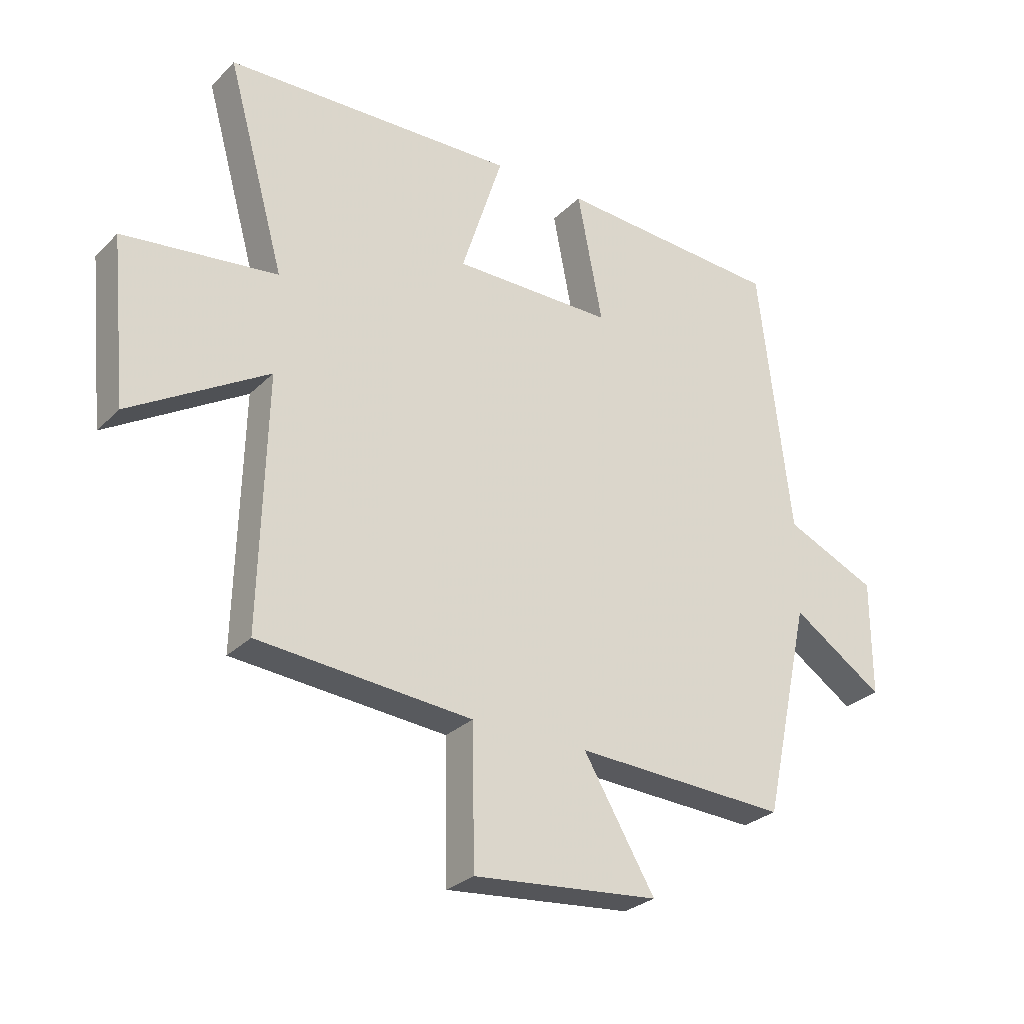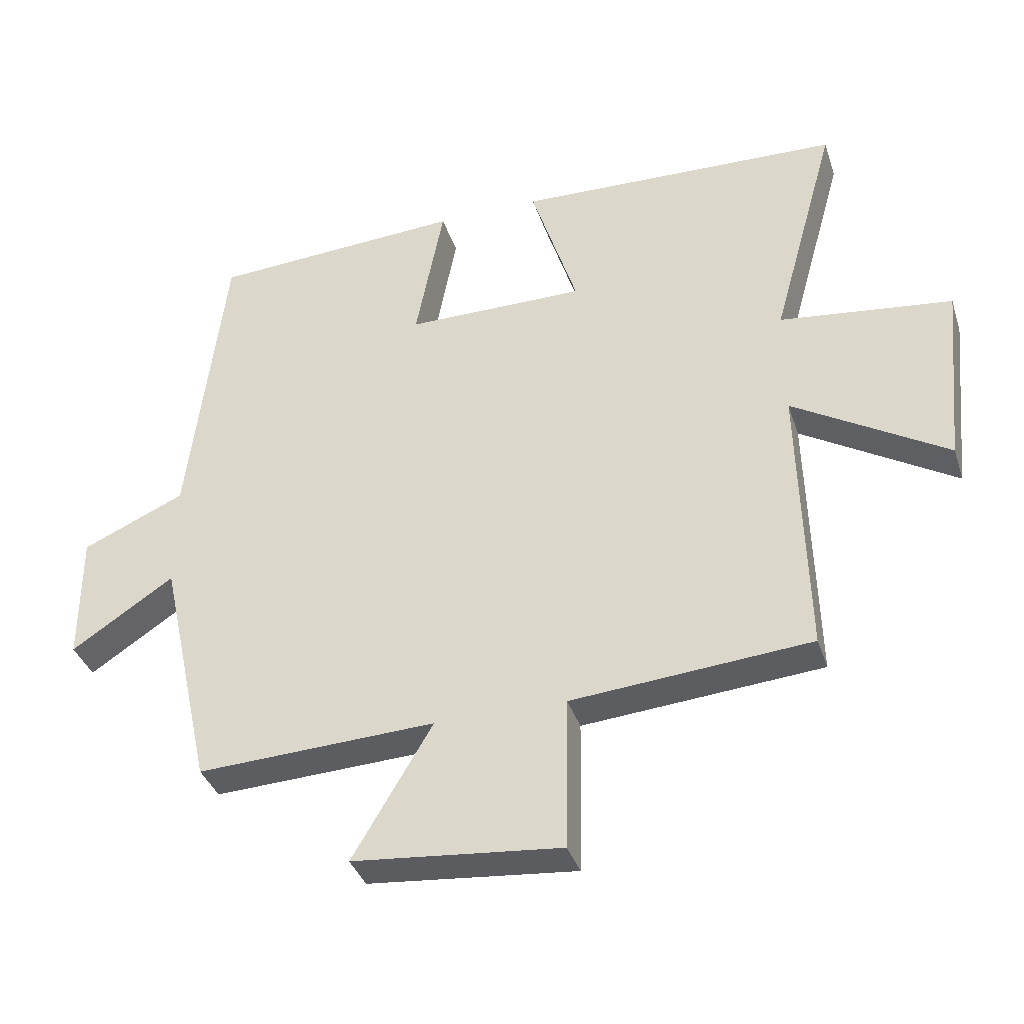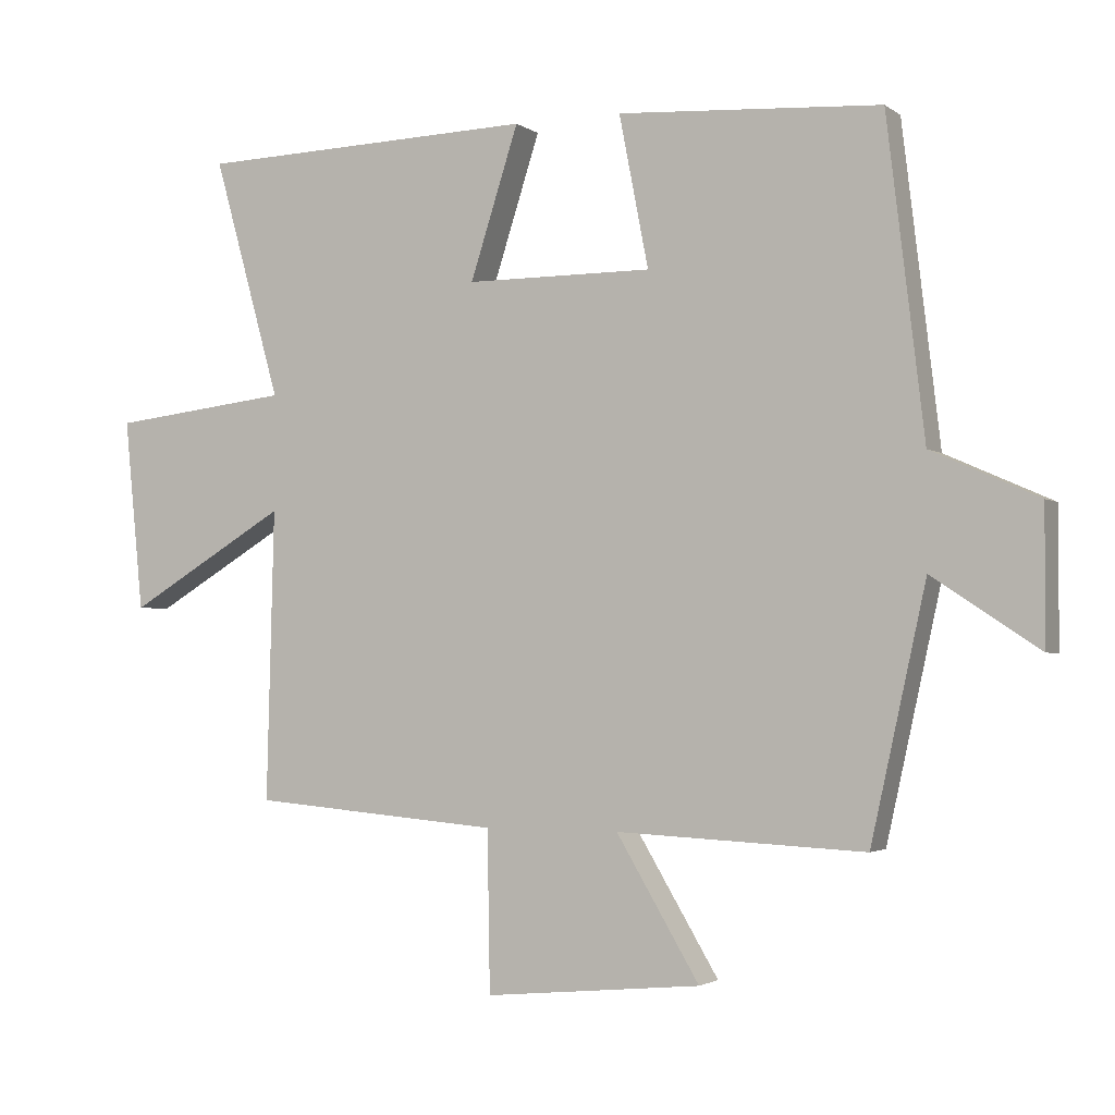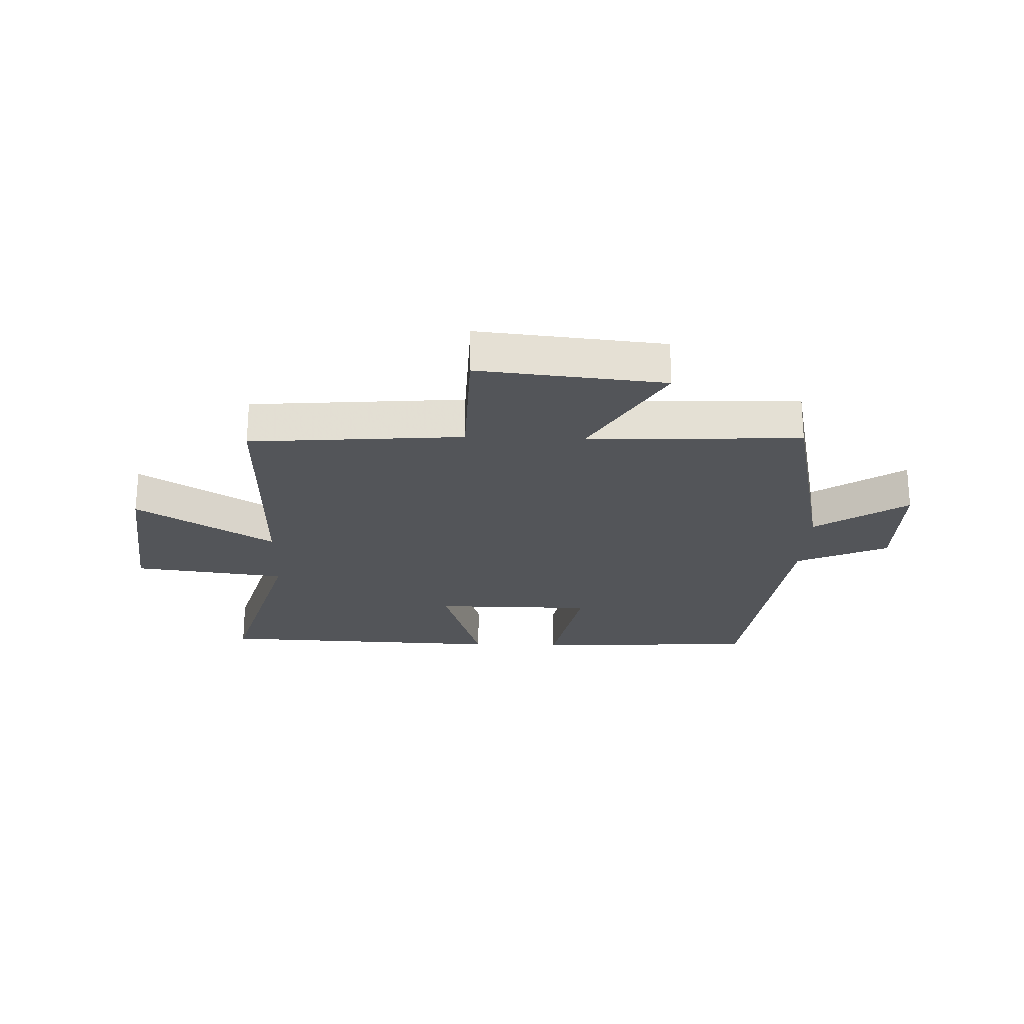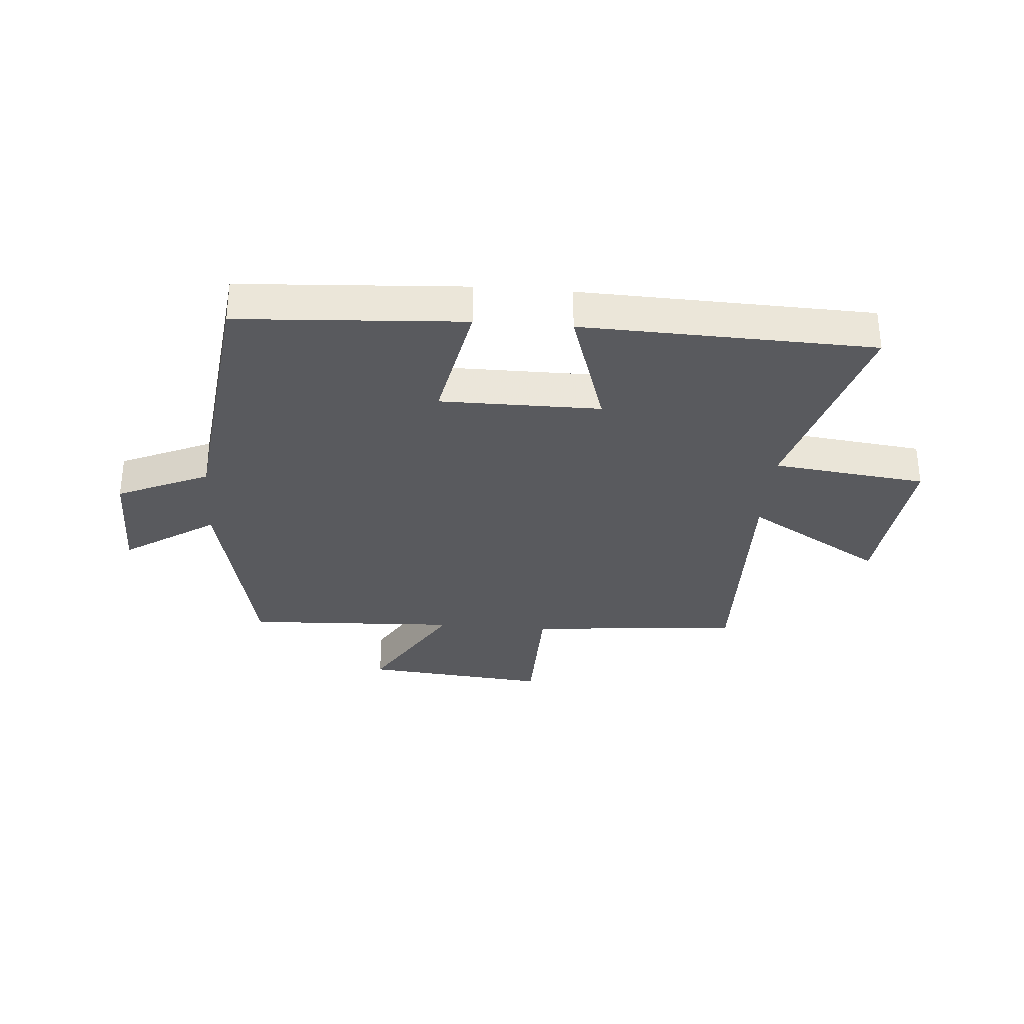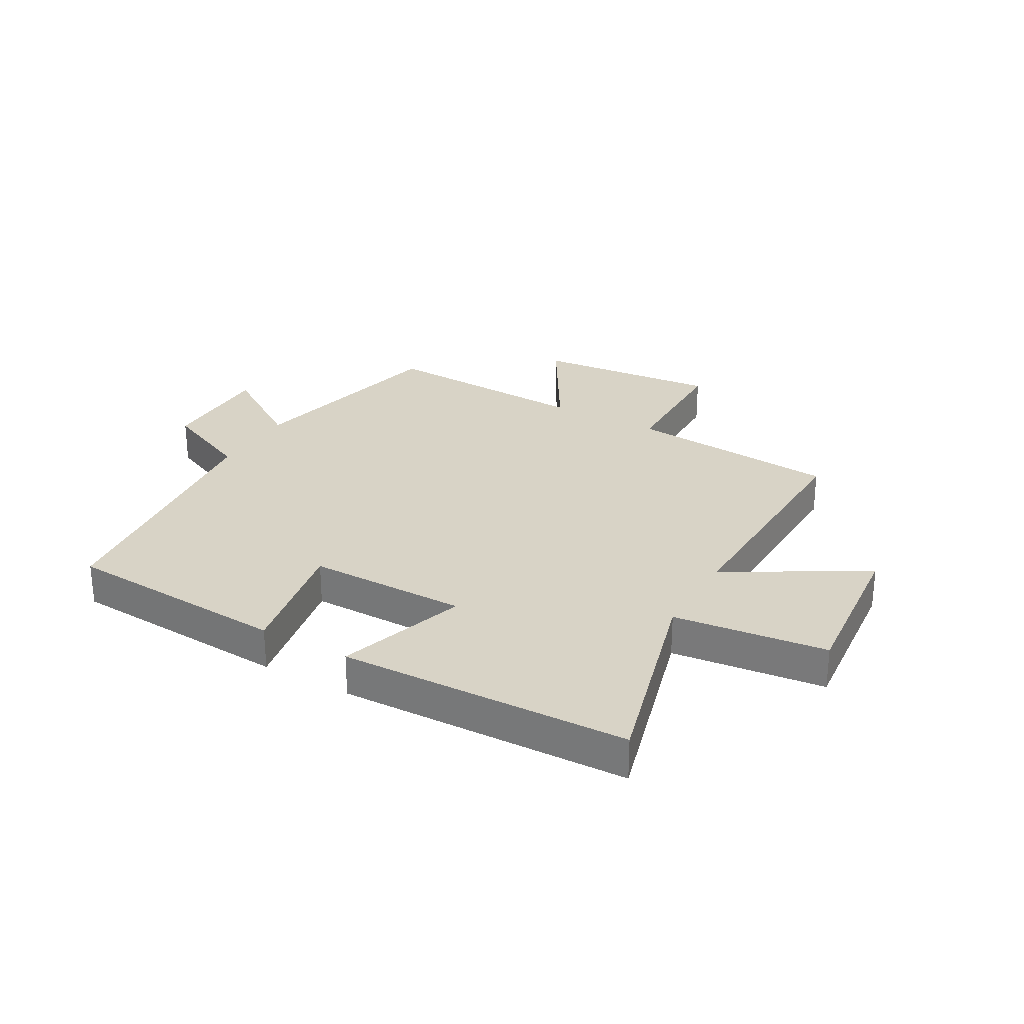
<metadata>
{"format":"obj","ext":"obj","renderer":"f3d","projection":"perspective","resolution":1024,"background":"white","views":[{"elev":-28.3,"azim":145.1,"up":"+Z"},{"elev":-36.8,"azim":17.3,"up":"+Z"},{"elev":-2.4,"azim":-154.8,"up":"+Z"},{"elev":-24.0,"azim":177.8,"up":"+Y"},{"elev":-31.8,"azim":-4.6,"up":"+Y"},{"elev":27.8,"azim":29.8,"up":"+Y"}]}
</metadata>
<code>
v -0.445 0.07 0.476
v -0.059 0.07 0.5
v -0.102 0.07 0.278
v 0.172 0.07 0.278
v 0.101 0.07 0.5
v 0.599 0.07 0.484
v 0.5 0.07 0.13
v 0.763 0.07 0.099
v 0.735 0.07 -0.183
v 0.5 0.07 -0.042
v 0.511 0.07 -0.469
v 0.146 0.07 -0.5
v 0.142 0.07 -0.735
v -0.176 0.07 -0.705
v -0.054 0.07 -0.5
v -0.419 0.07 -0.517
v -0.5 0.07 -0.15
v -0.657 0.07 -0.254
v -0.657 0.07 -0.056
v -0.5 0.07 0.014
v -0.445 0 0.476
v -0.059 0 0.5
v -0.102 0 0.278
v 0.172 0 0.278
v 0.101 0 0.5
v 0.599 0 0.484
v 0.5 0 0.13
v 0.763 0 0.099
v 0.735 0 -0.183
v 0.5 0 -0.042
v 0.511 0 -0.469
v 0.146 0 -0.5
v 0.142 0 -0.735
v -0.176 0 -0.705
v -0.054 0 -0.5
v -0.419 0 -0.517
v -0.5 0 -0.15
v -0.657 0 -0.254
v -0.657 0 -0.056
v -0.5 0 0.014
f 17 18 19 20
f 17 20 1
f 16 17 1
f 15 16 1
f 12 13 14 15
f 10 11 12 15
f 7 8 9 10
f 7 10 15
f 4 5 6 7
f 3 4 7 15
f 1 2 3
f 1 3 15
f 40 39 38 37
f 21 40 37
f 21 37 36
f 21 36 35
f 35 34 33 32
f 35 32 31 30
f 30 29 28 27
f 35 30 27
f 27 26 25 24
f 35 27 24 23
f 23 22 21
f 35 23 21
f 1 21 22 2
f 2 22 23 3
f 3 23 24 4
f 4 24 25 5
f 5 25 26 6
f 6 26 27 7
f 7 27 28 8
f 8 28 29 9
f 9 29 30 10
f 10 30 31 11
f 11 31 32 12
f 12 32 33 13
f 13 33 34 14
f 14 34 35 15
f 15 35 36 16
f 16 36 37 17
f 17 37 38 18
f 18 38 39 19
f 19 39 40 20
f 20 40 21 1

</code>
